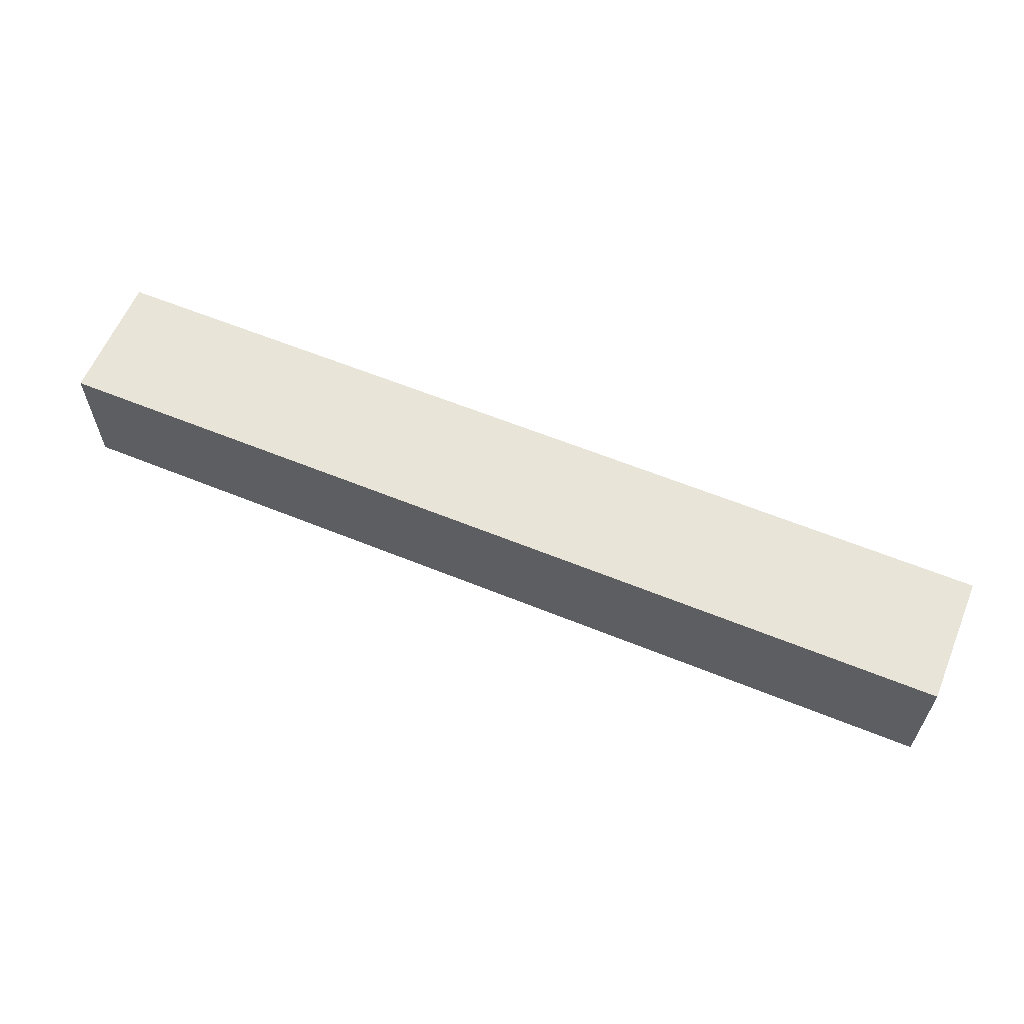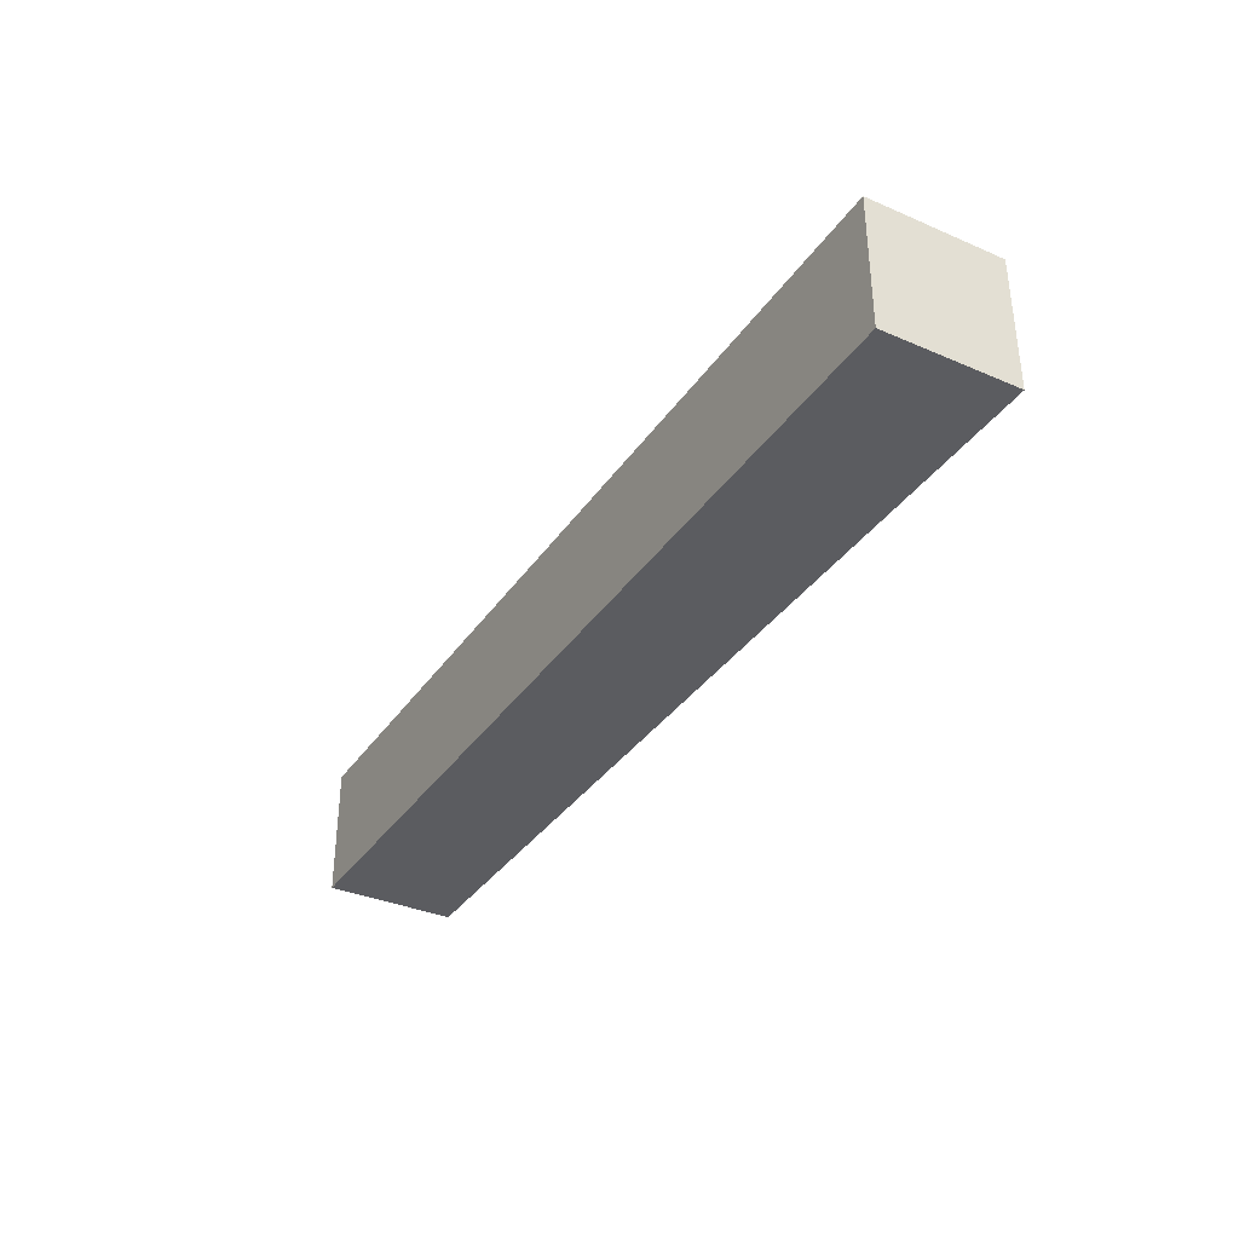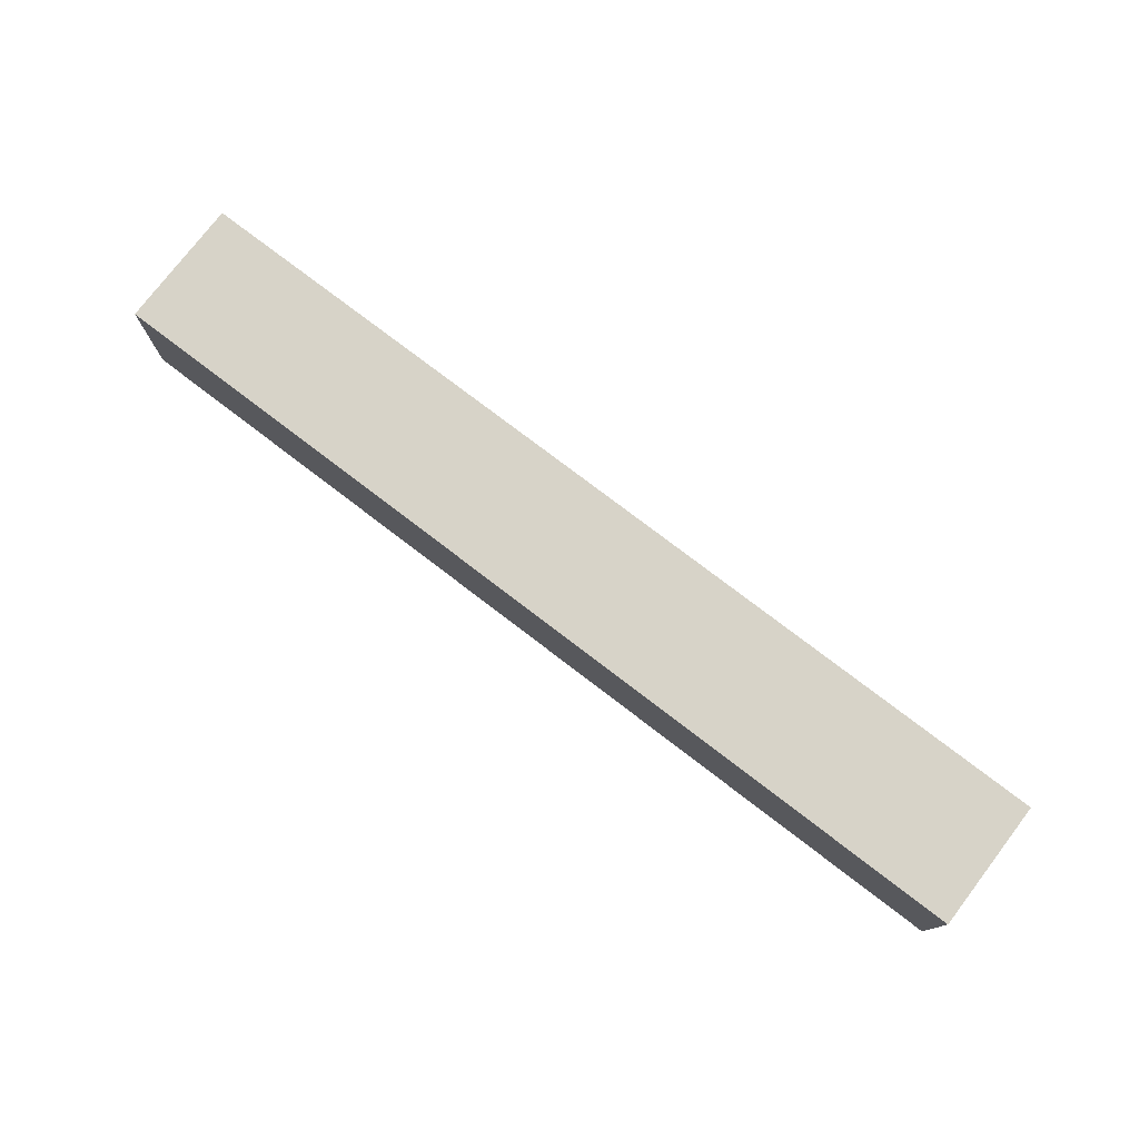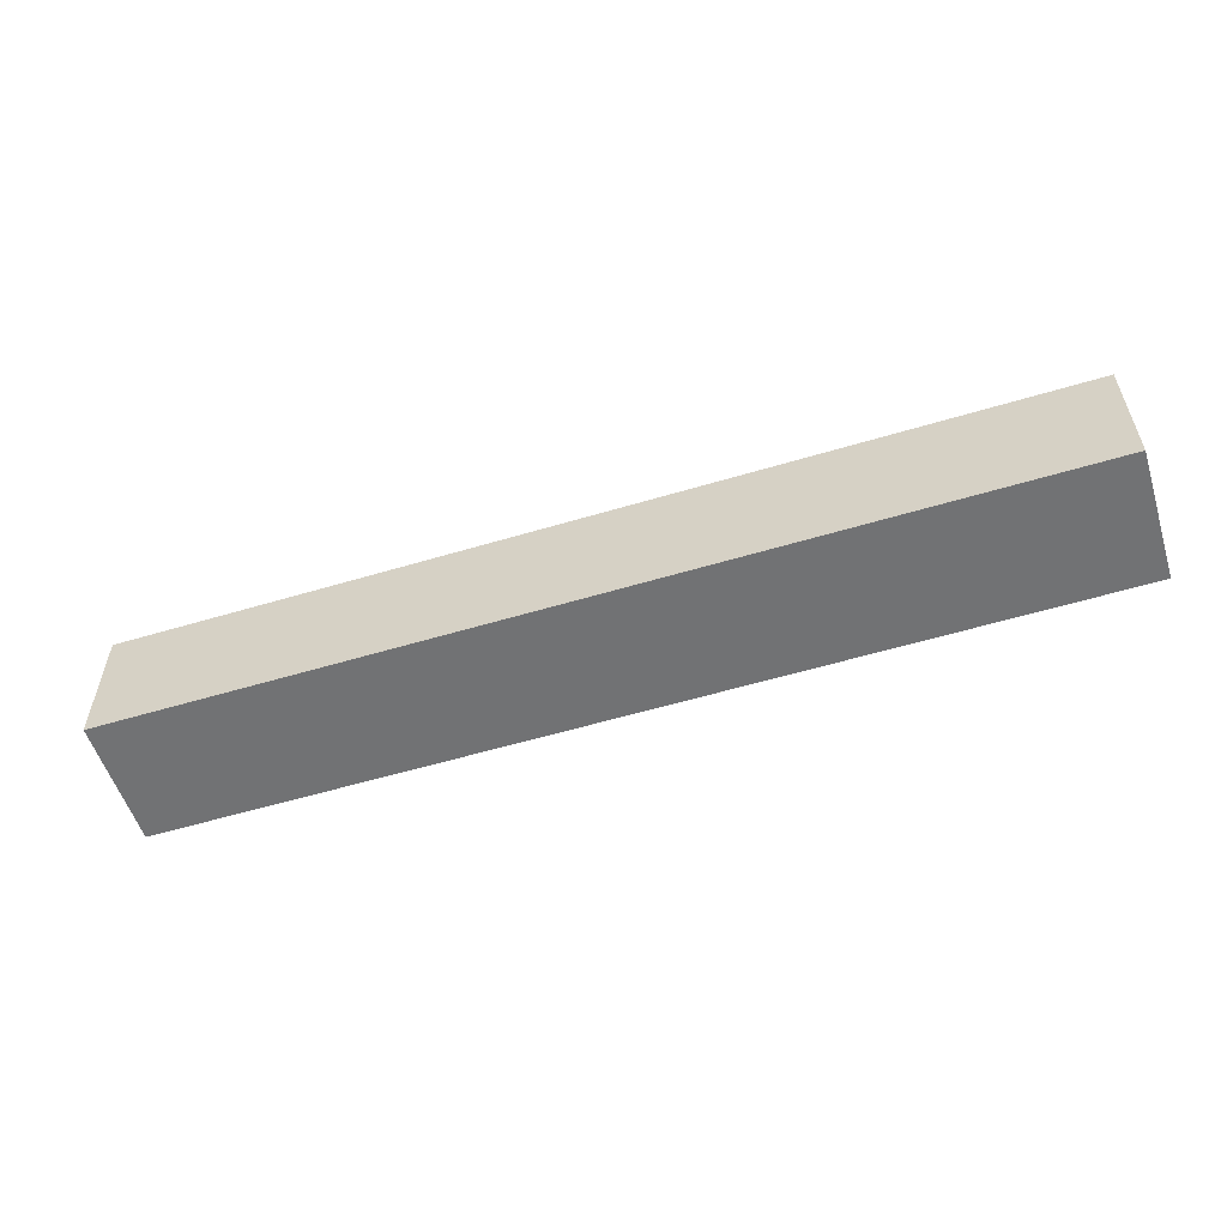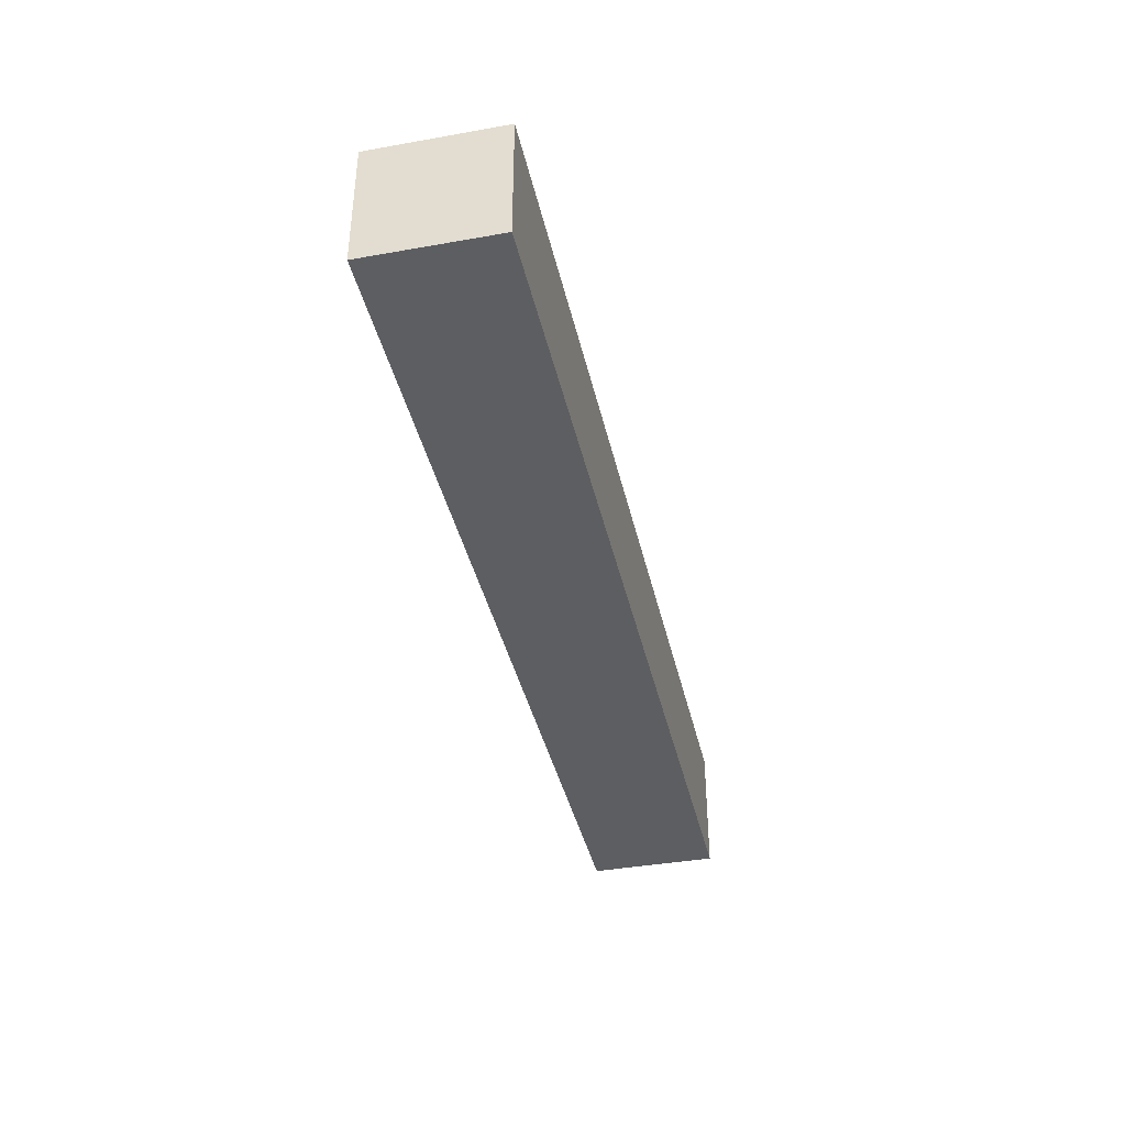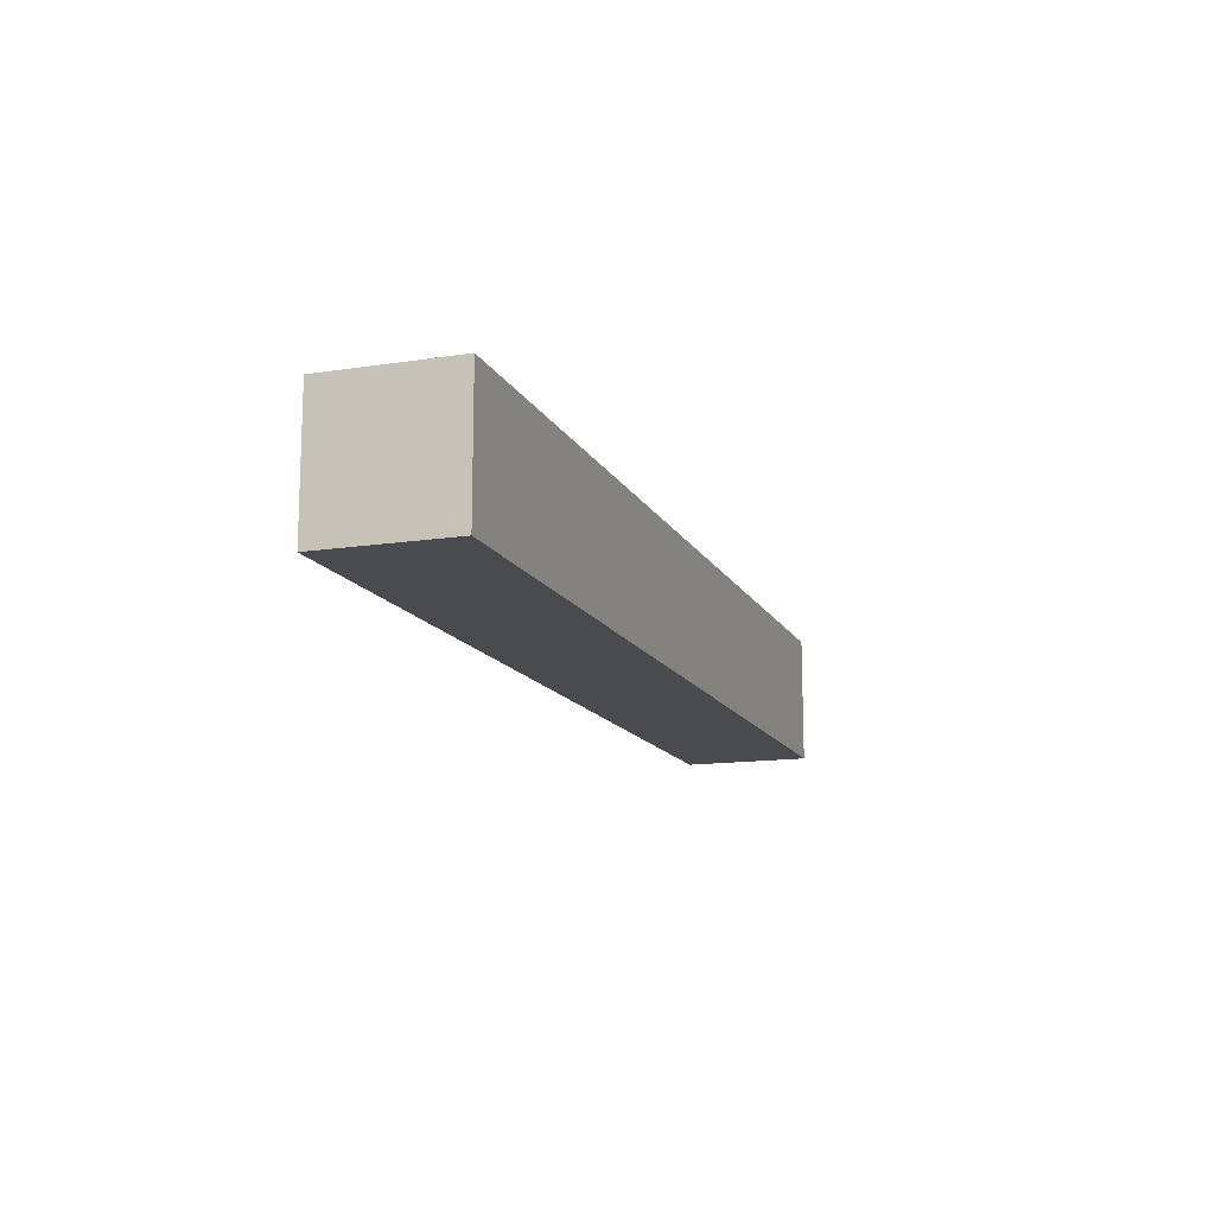
<metadata>
{"format":"obj","ext":"obj","renderer":"f3d","projection":"perspective","resolution":1024,"background":"white","views":[{"elev":60.6,"azim":22.6,"up":"+Y"},{"elev":-35.2,"azim":-119.7,"up":"+Y"},{"elev":76.8,"azim":37.4,"up":"+Z"},{"elev":-55.5,"azim":-162.4,"up":"+Y"},{"elev":-39.3,"azim":-77.5,"up":"+Y"},{"elev":-13.8,"azim":108.9,"up":"+Z"}]}
</metadata>
<code>
v 1.08 0.08 -0.08
v -0.08 0.08 -0.08
v -0.08 -0.08 -0.08
v 1.08 -0.08 -0.08
v 1.08 0.08 0.08
v -0.08 0.08 0.08
v -0.08 -0.08 0.08
v 1.08 -0.08 0.08
f 1/4 2/4 3/4 4/4
f 3/2 4/2 8/2 7/2
f 2/3 3/3 7/3 6/3
f 4/3 1/3 5/3 8/3
f 1/2 2/2 6/2 5/2
f 5/1 6/1 7/1 8/1

</code>
